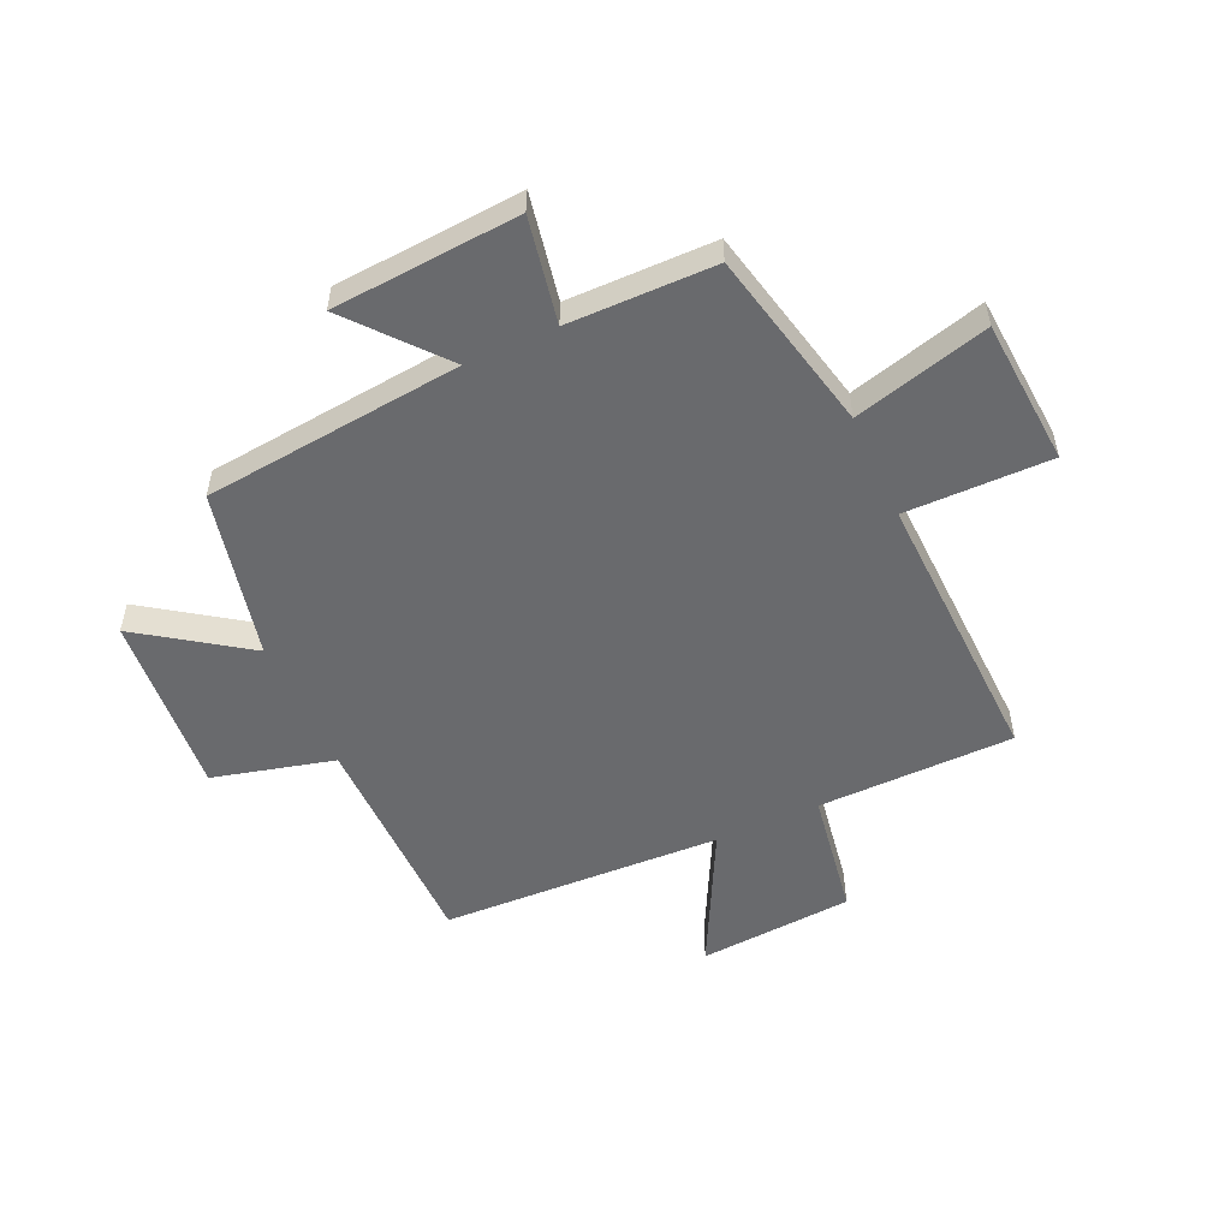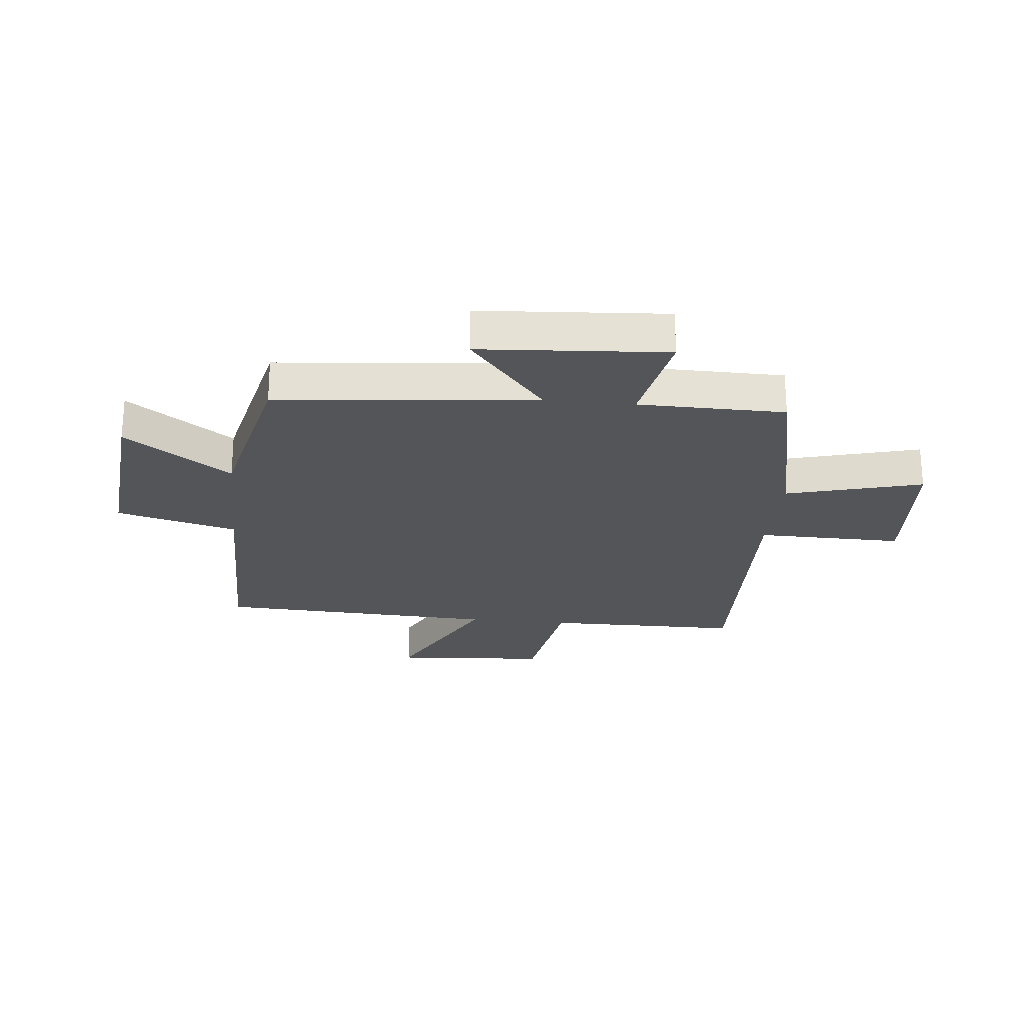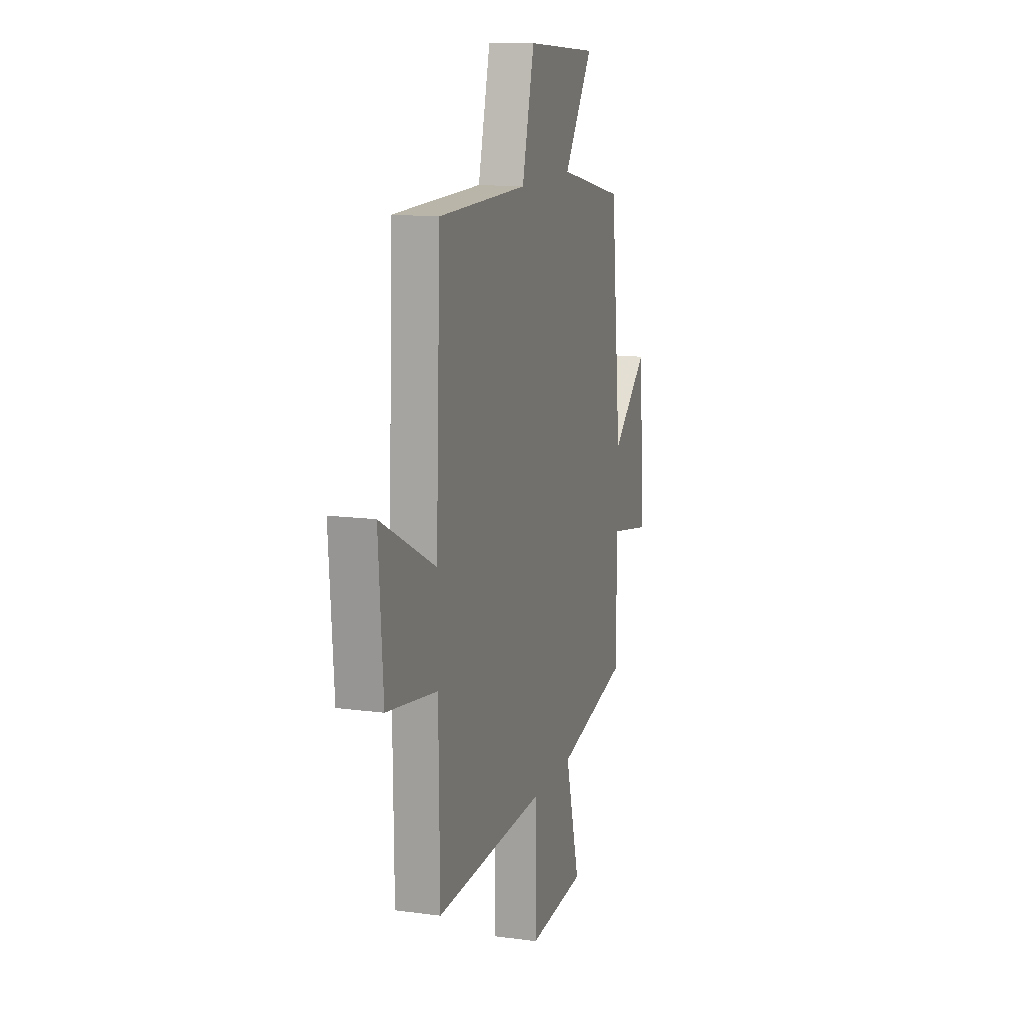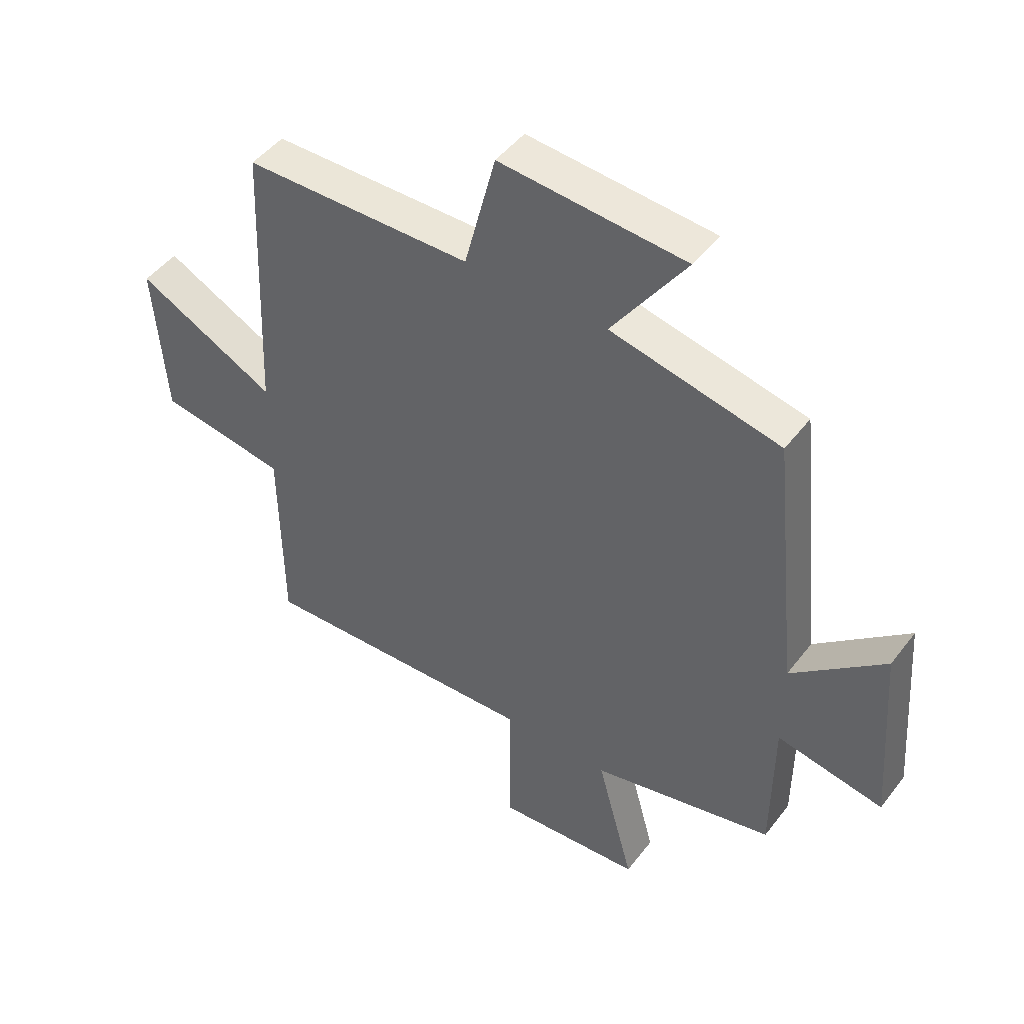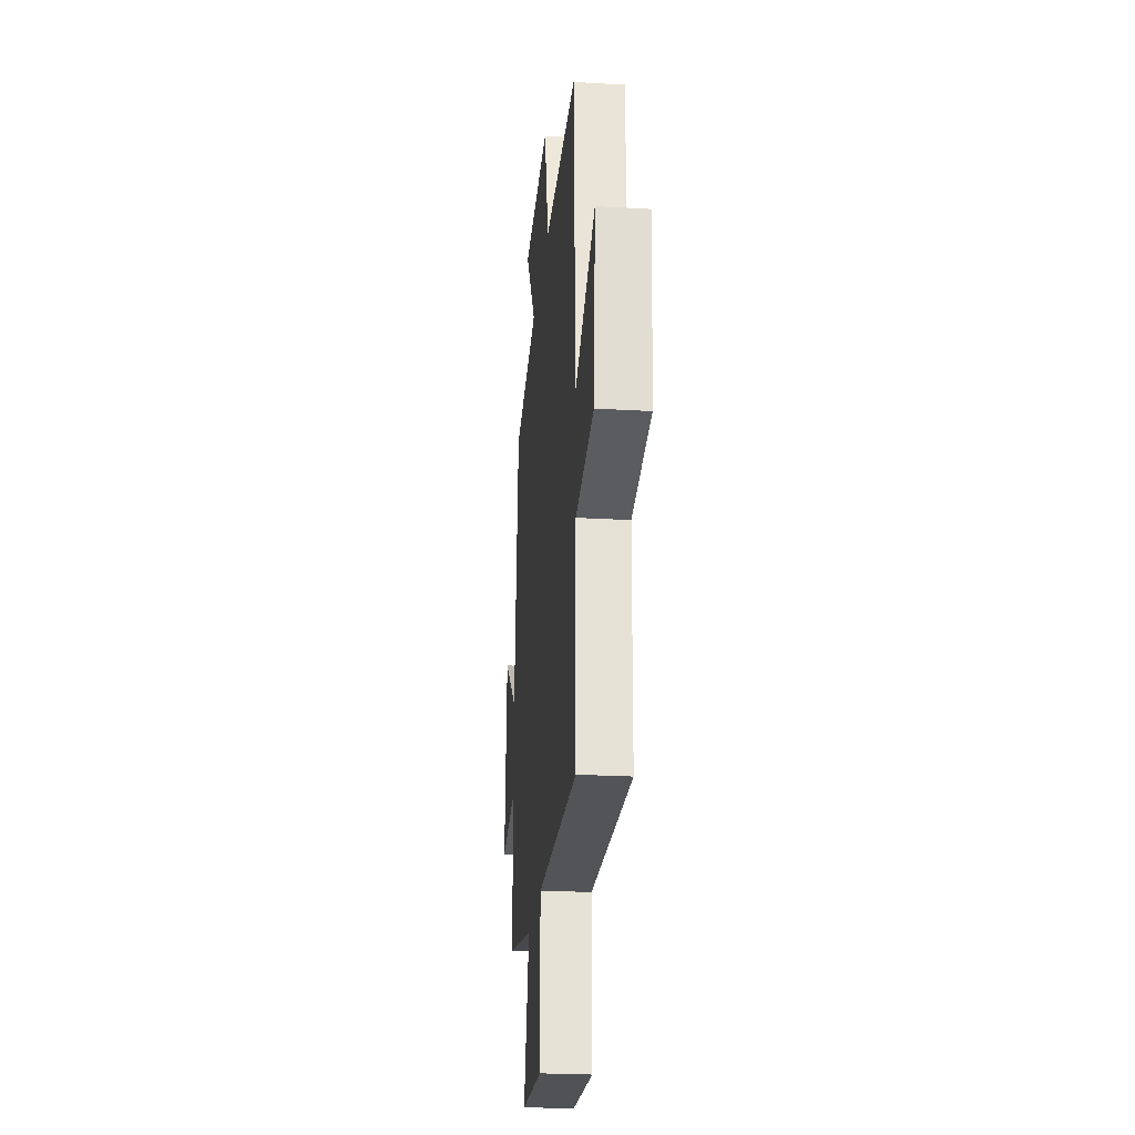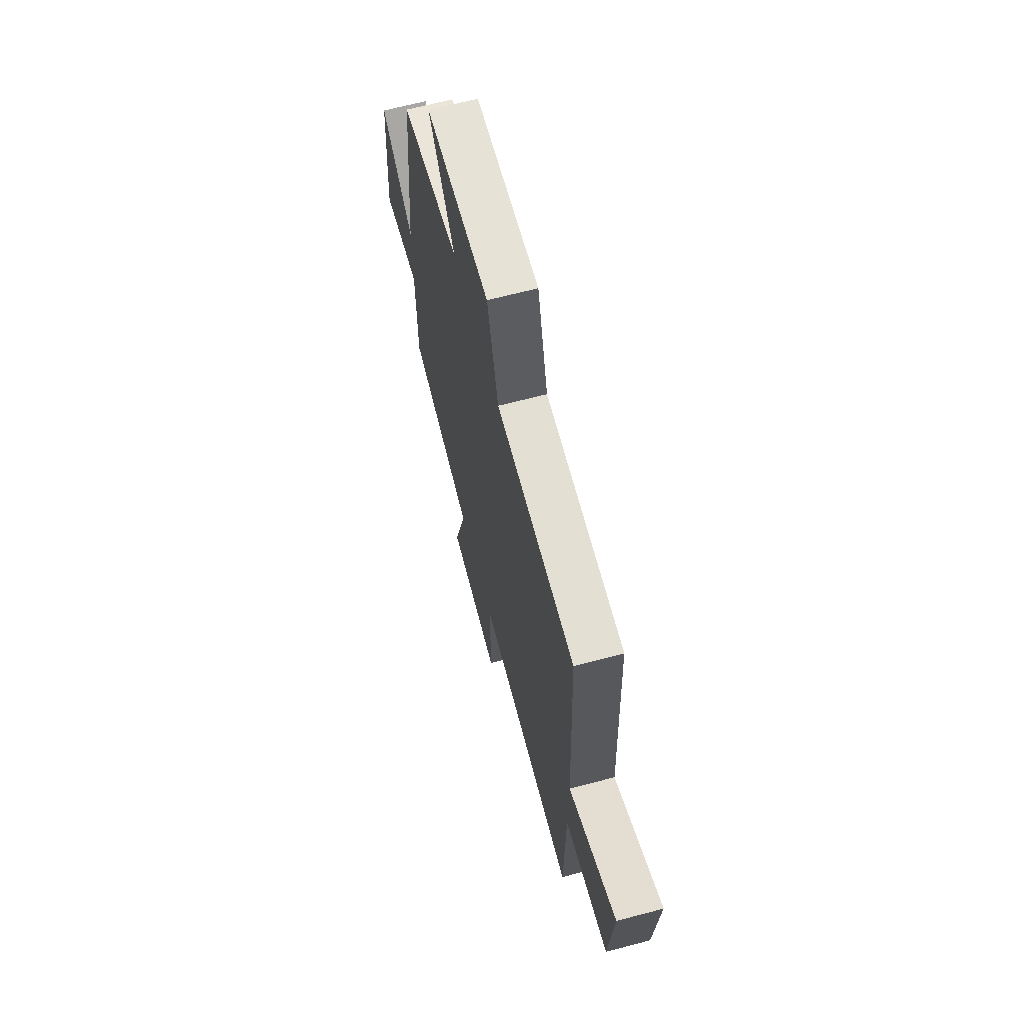
<metadata>
{"format":"obj","ext":"obj","renderer":"f3d","projection":"perspective","resolution":1024,"background":"white","views":[{"elev":-53.1,"azim":114.4,"up":"+Y"},{"elev":-24.4,"azim":84.0,"up":"+Y"},{"elev":13.2,"azim":-72.9,"up":"+Z"},{"elev":47.0,"azim":35.3,"up":"+Z"},{"elev":-25.2,"azim":-95.5,"up":"+Z"},{"elev":66.7,"azim":-104.8,"up":"+Z"}]}
</metadata>
<code>
v 0.498 0.07 -0.429
v 0.181 0.07 -0.5
v 0.245 0.07 -0.736
v -0.009 0.07 -0.754
v -0.007 0.07 -0.5
v -0.496 0.07 -0.517
v -0.5 0.07 -0.175
v -0.721 0.07 -0.139
v -0.741 0.07 0.131
v -0.5 0.07 0.007
v -0.48 0.07 0.497
v -0.086 0.07 0.5
v -0.032 0.07 0.711
v 0.288 0.07 0.685
v 0.16 0.07 0.5
v 0.453 0.07 0.435
v 0.5 0.07 -0.017
v 0.66 0.07 0.118
v 0.684 0.07 -0.208
v 0.5 0.07 -0.173
v 0.498 0 -0.429
v 0.181 0 -0.5
v 0.245 0 -0.736
v -0.009 0 -0.754
v -0.007 0 -0.5
v -0.496 0 -0.517
v -0.5 0 -0.175
v -0.721 0 -0.139
v -0.741 0 0.131
v -0.5 0 0.007
v -0.48 0 0.497
v -0.086 0 0.5
v -0.032 0 0.711
v 0.288 0 0.685
v 0.16 0 0.5
v 0.453 0 0.435
v 0.5 0 -0.017
v 0.66 0 0.118
v 0.684 0 -0.208
v 0.5 0 -0.173
f 17 18 19 20
f 20 1 2
f 17 20 2
f 16 17 2
f 15 16 2
f 12 13 14 15
f 12 15 2
f 11 12 2
f 10 11 2
f 7 8 9 10
f 5 6 7 10
f 5 10 2 3
f 3 4 5
f 40 39 38 37
f 22 21 40
f 22 40 37
f 22 37 36
f 22 36 35
f 35 34 33 32
f 22 35 32
f 22 32 31
f 22 31 30
f 30 29 28 27
f 30 27 26 25
f 23 22 30 25
f 25 24 23
f 1 21 22 2
f 2 22 23 3
f 3 23 24 4
f 4 24 25 5
f 5 25 26 6
f 6 26 27 7
f 7 27 28 8
f 8 28 29 9
f 9 29 30 10
f 10 30 31 11
f 11 31 32 12
f 12 32 33 13
f 13 33 34 14
f 14 34 35 15
f 15 35 36 16
f 16 36 37 17
f 17 37 38 18
f 18 38 39 19
f 19 39 40 20
f 20 40 21 1

</code>
